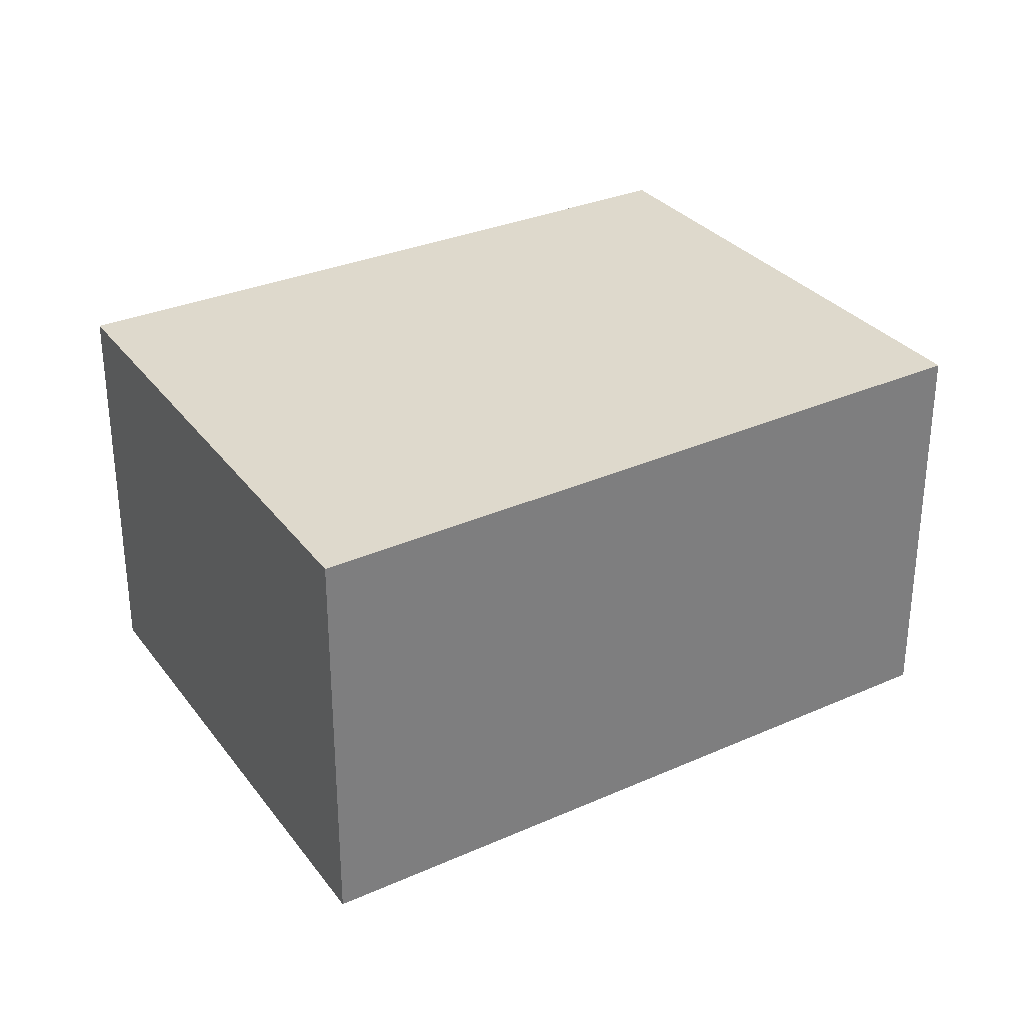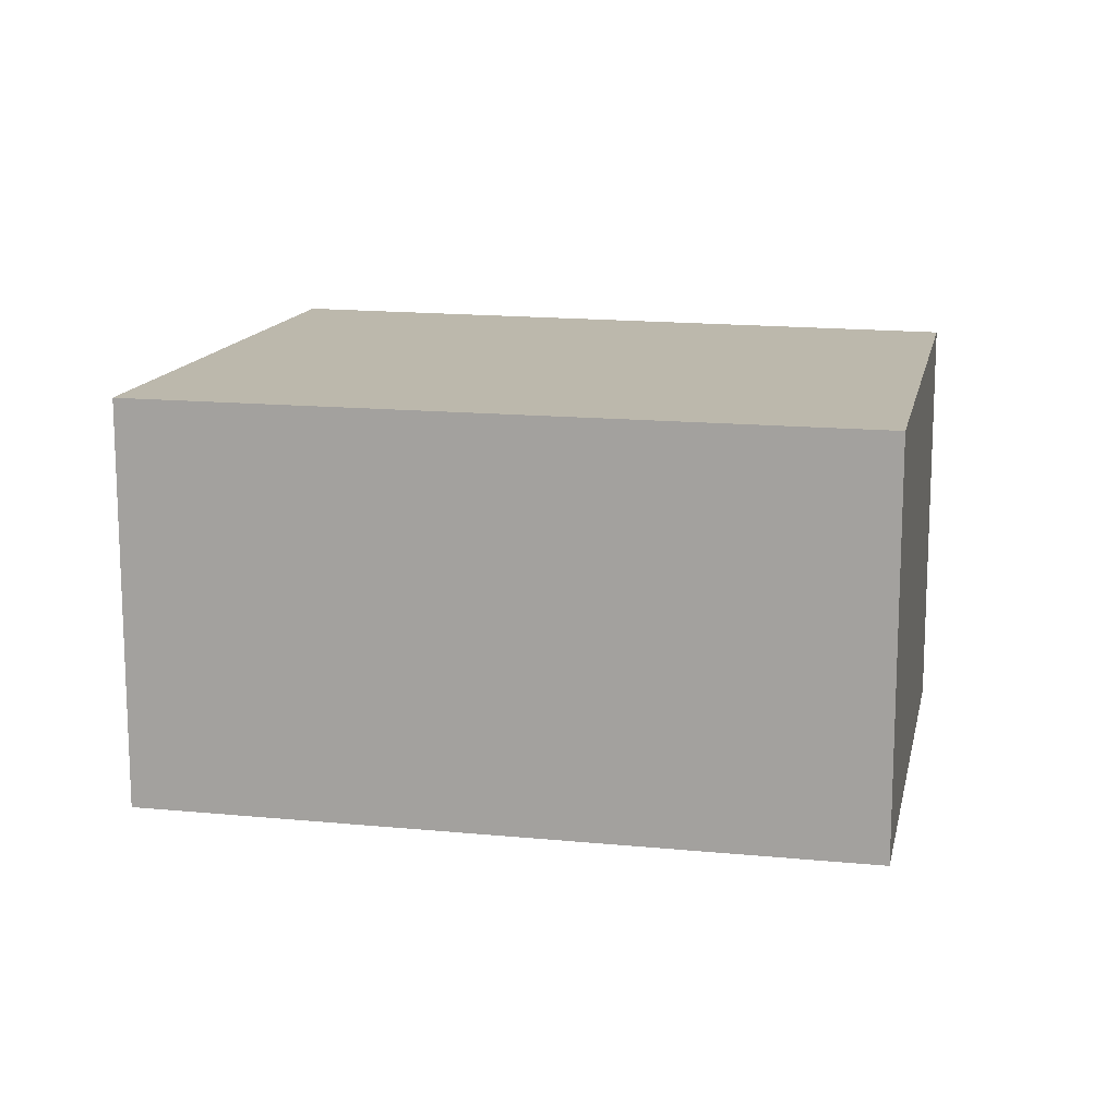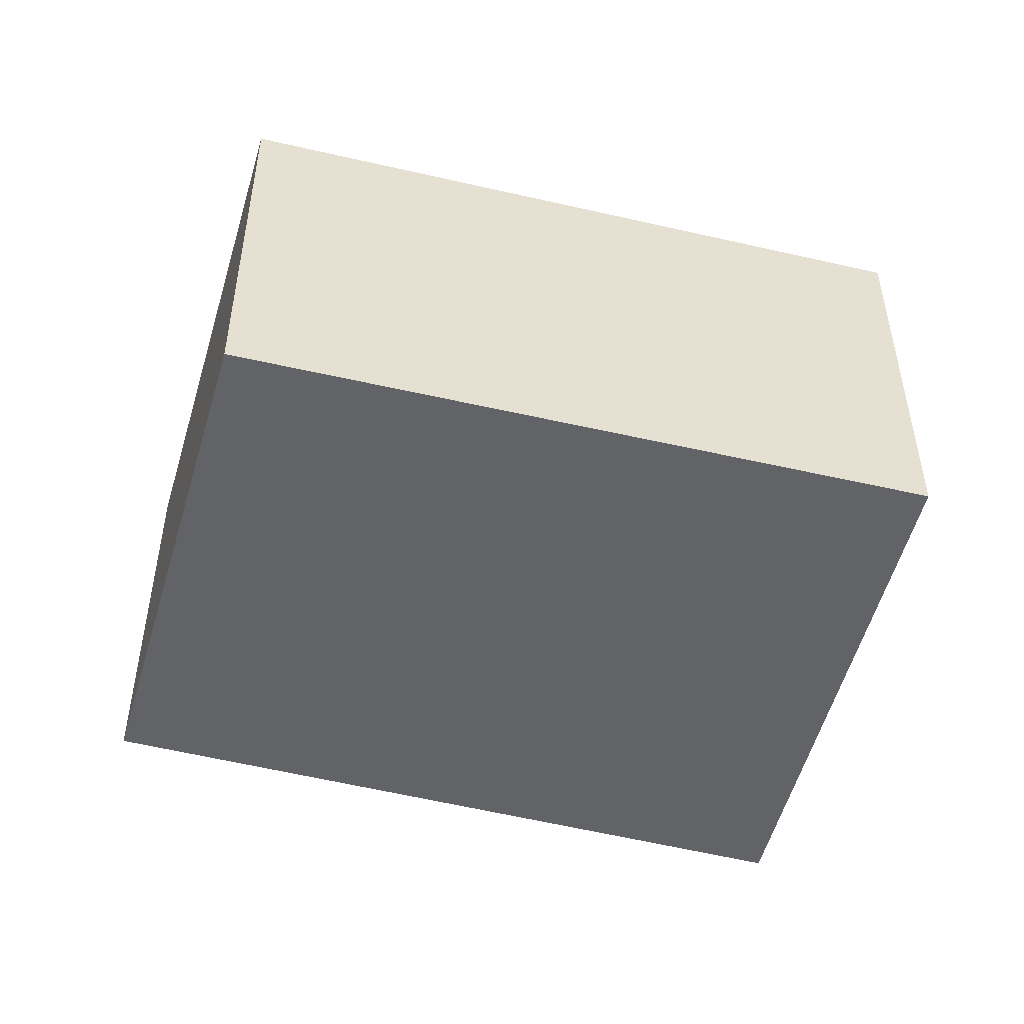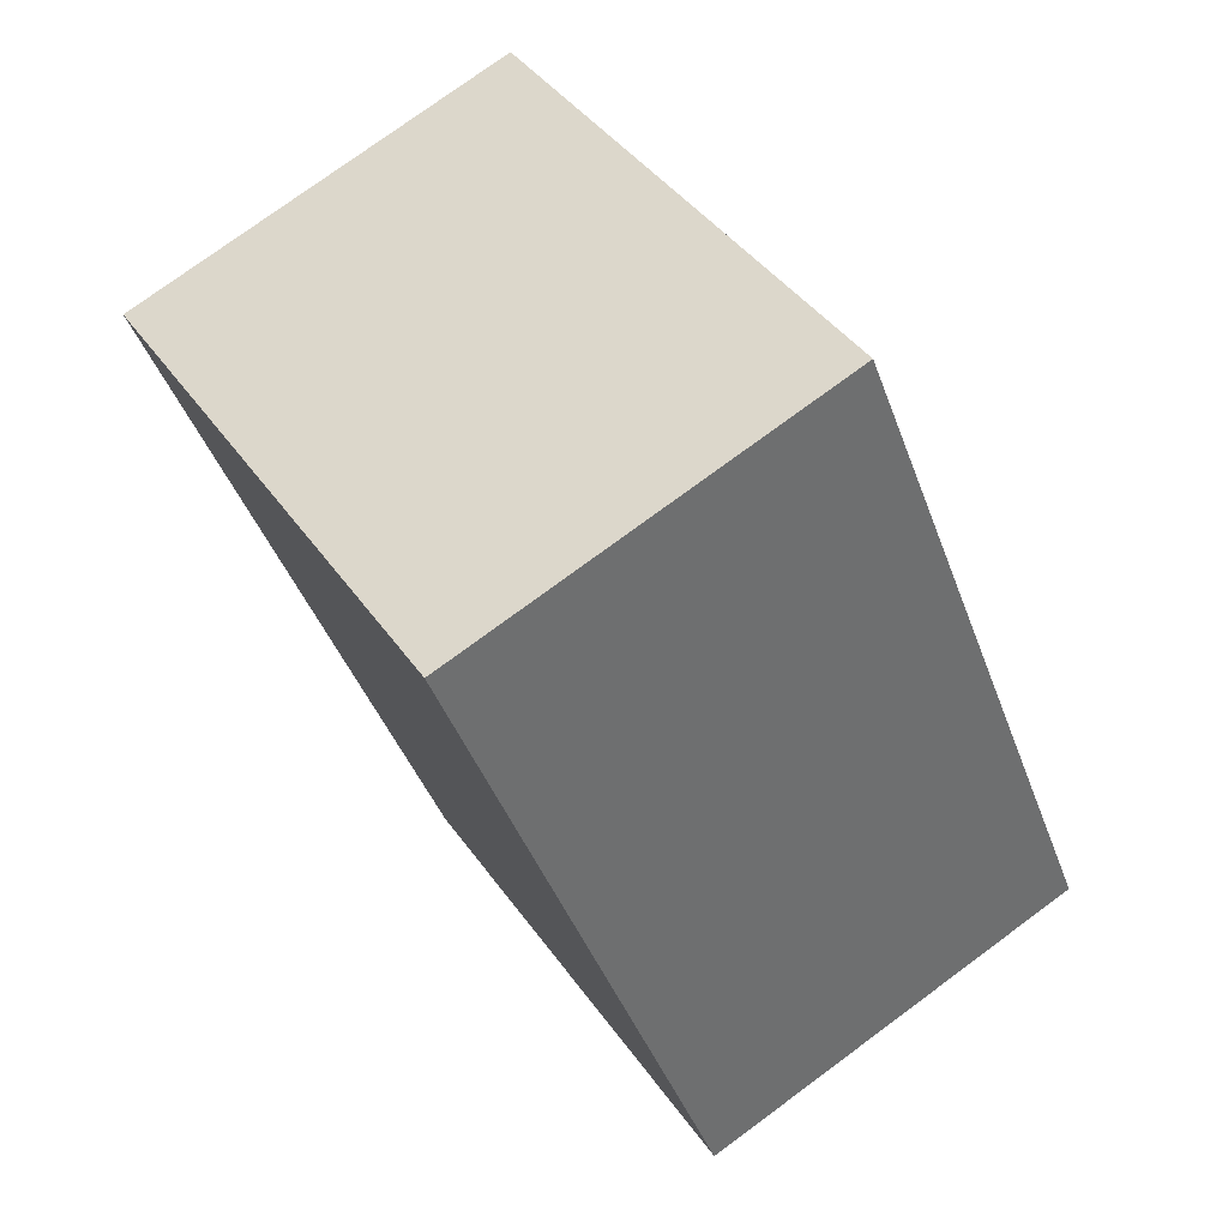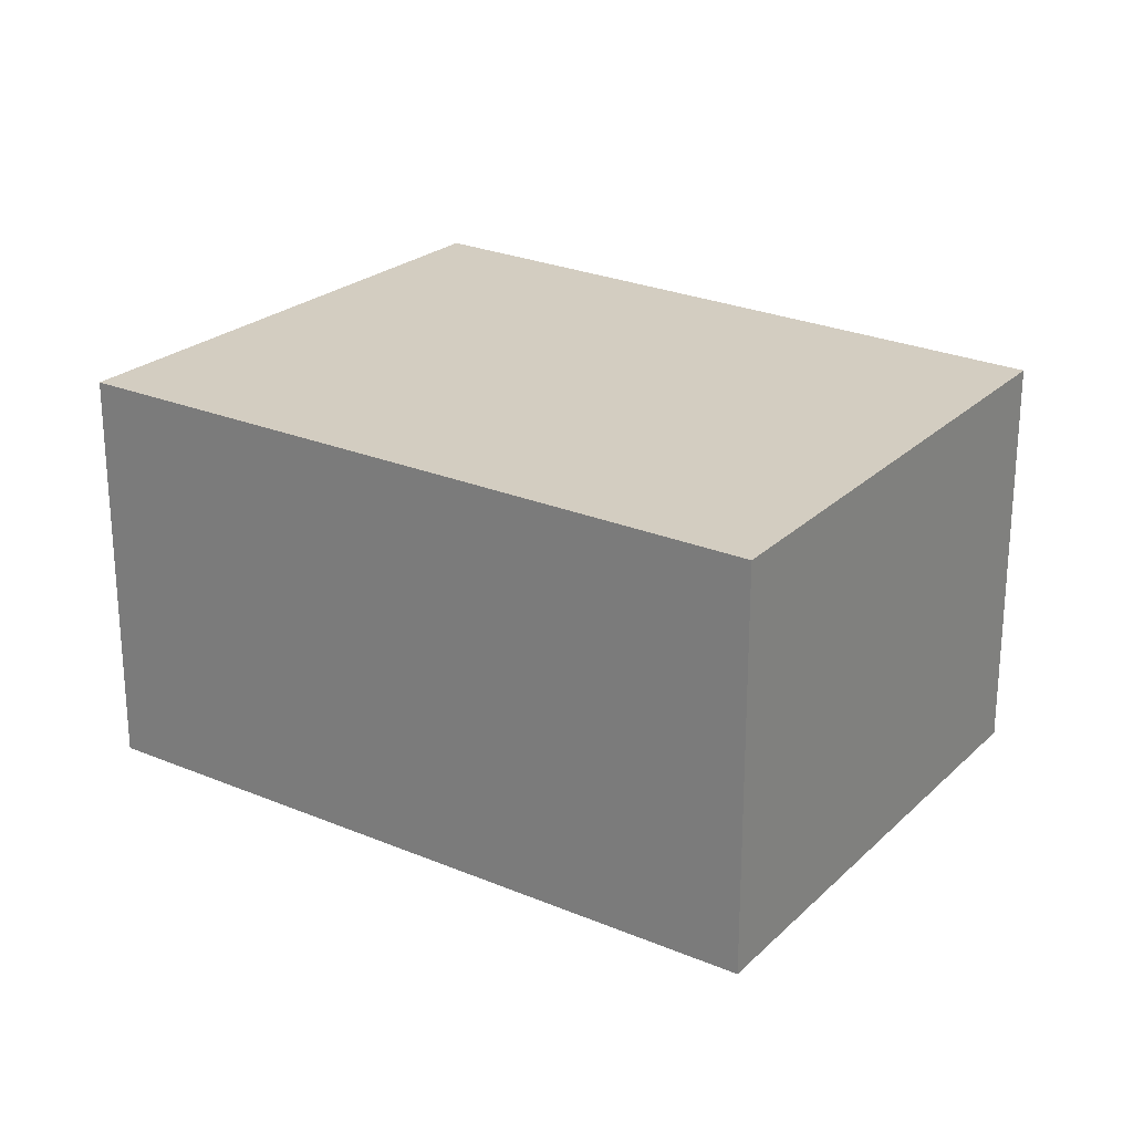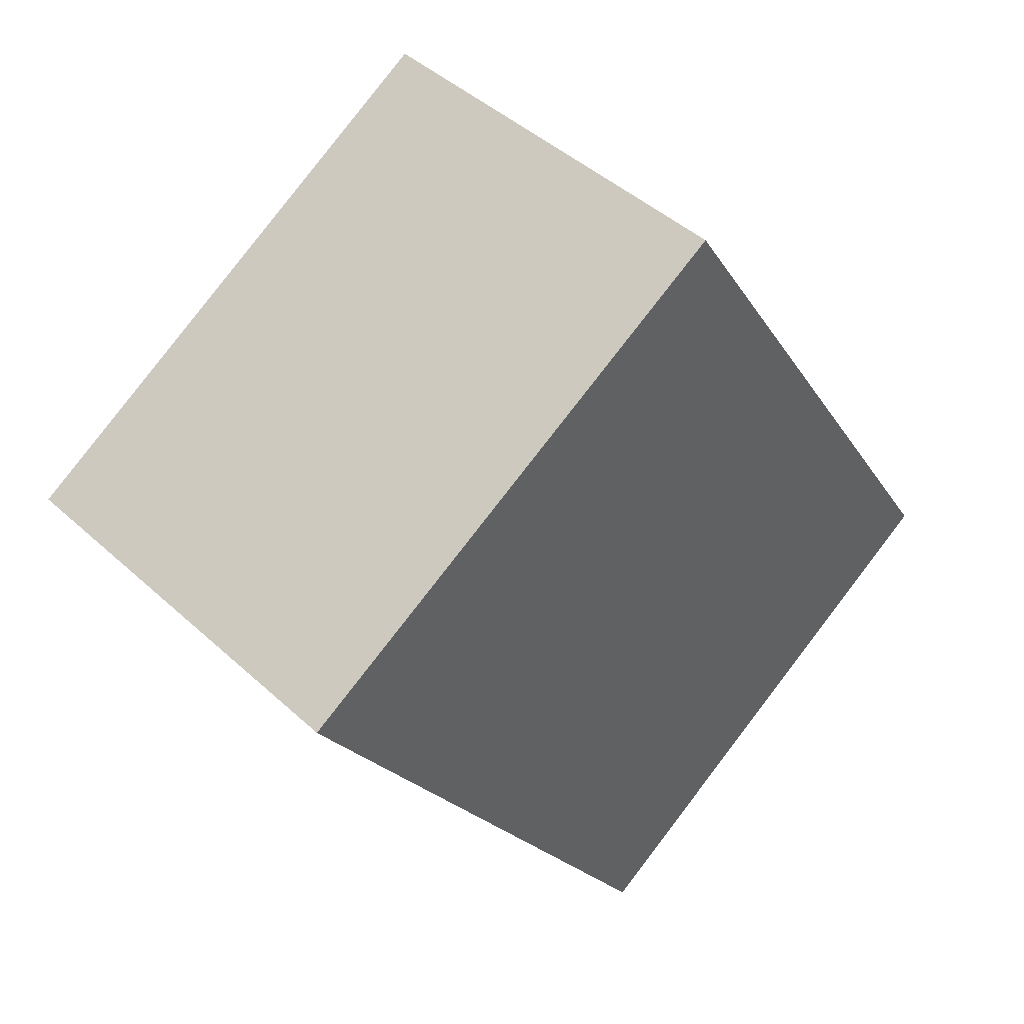
<metadata>
{"format":"obj","ext":"obj","renderer":"f3d","projection":"perspective","resolution":1024,"background":"white","views":[{"elev":32.1,"azim":91.7,"up":"+Y"},{"elev":14.6,"azim":135.9,"up":"+Y"},{"elev":-50.8,"azim":-71.8,"up":"+Y"},{"elev":76.3,"azim":-126.4,"up":"+Z"},{"elev":24.8,"azim":158.2,"up":"+Y"},{"elev":44.4,"azim":136.8,"up":"+Z"}]}
</metadata>
<code>
v  0 2.64 1.617e-16
v  5.55 2.64 1.988
v  2.886 2.64 -1.989
v  2.473 2.64 3.906
v  2.886 1.218e-16 -1.989
v  0 0 0
v  2.473 -2.392e-16 3.906
v  5.55 -1.217e-16 1.988
g defaultobject
f 1 2 3
f 2 1 4
f 5 1 3
f 1 5 6
f 6 4 1
f 4 6 7
f 7 2 4
f 2 7 8
f 8 3 2
f 3 8 5
f 8 6 5
f 6 8 7

</code>
